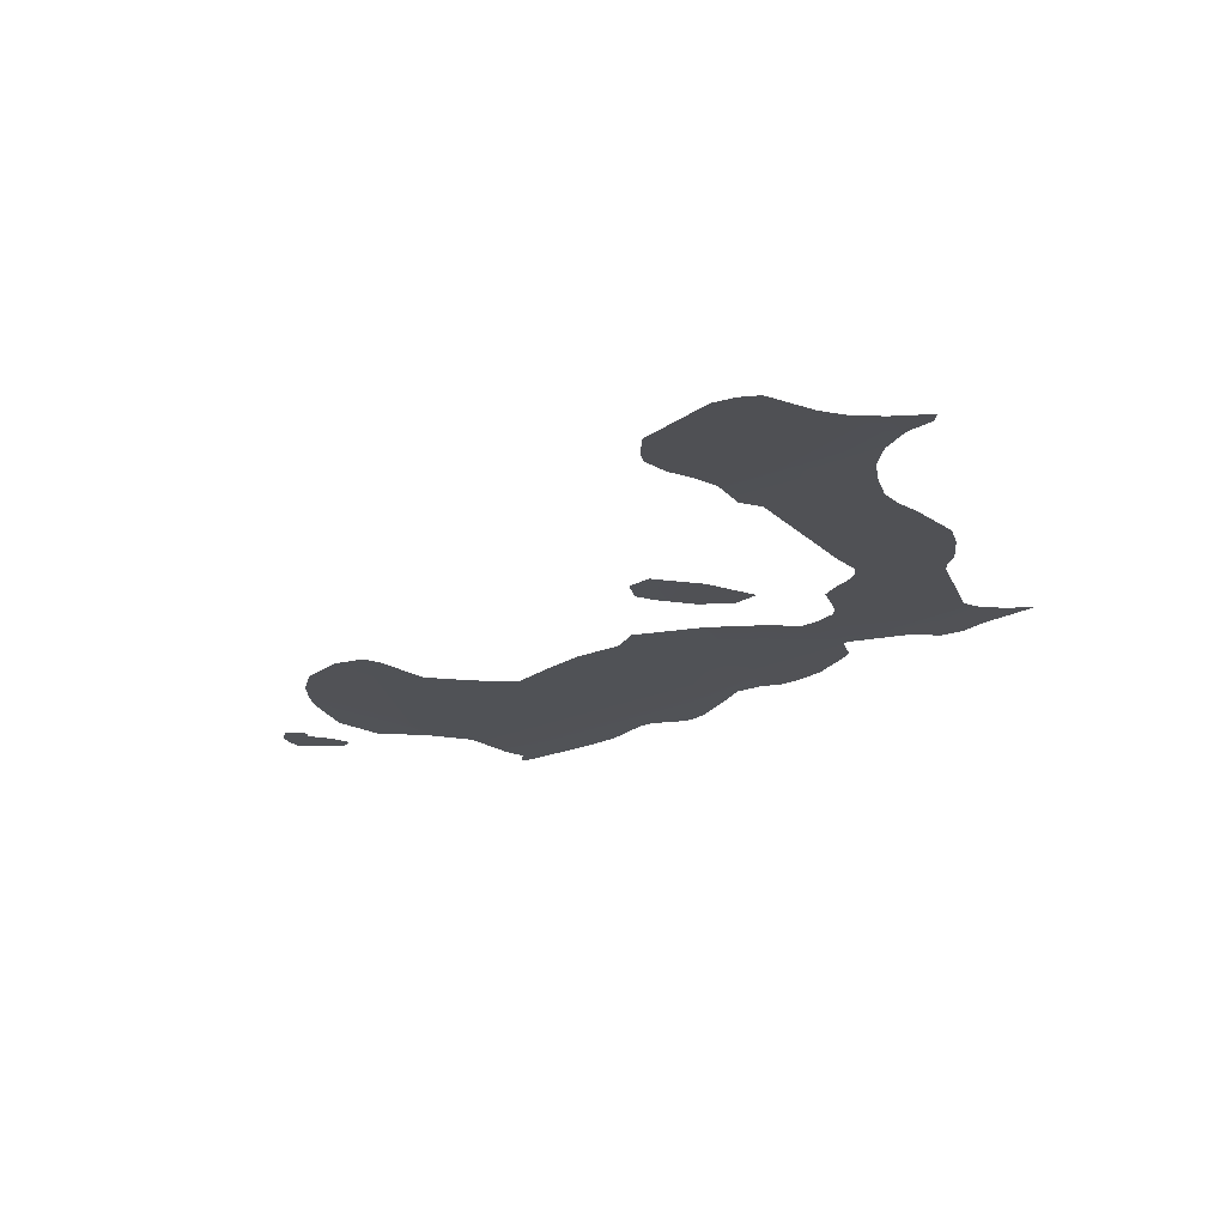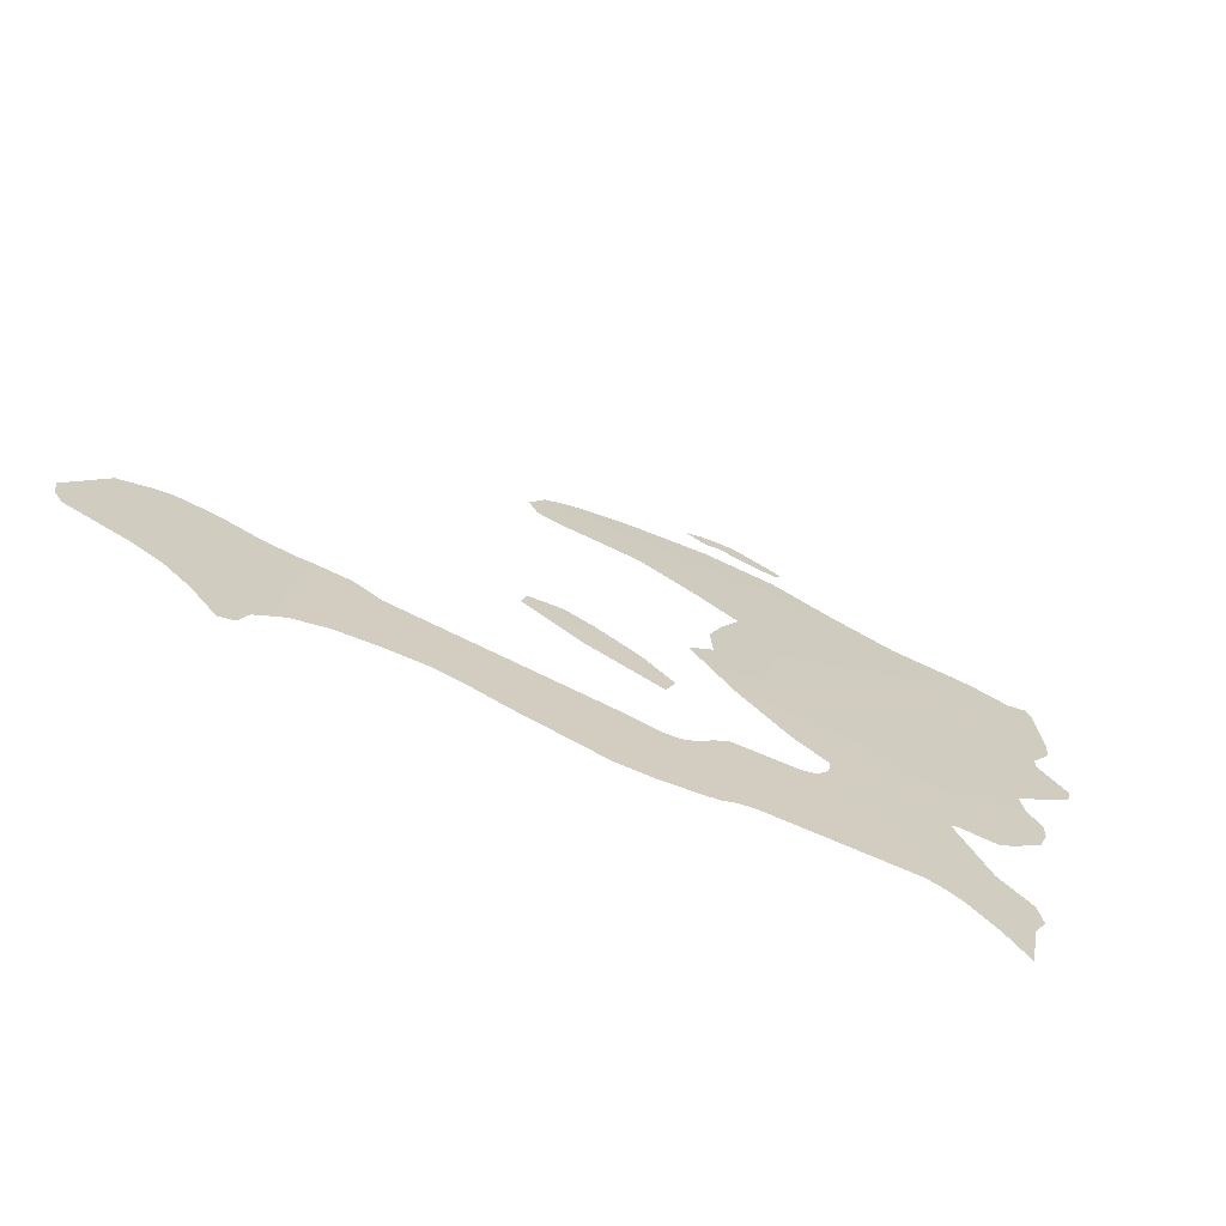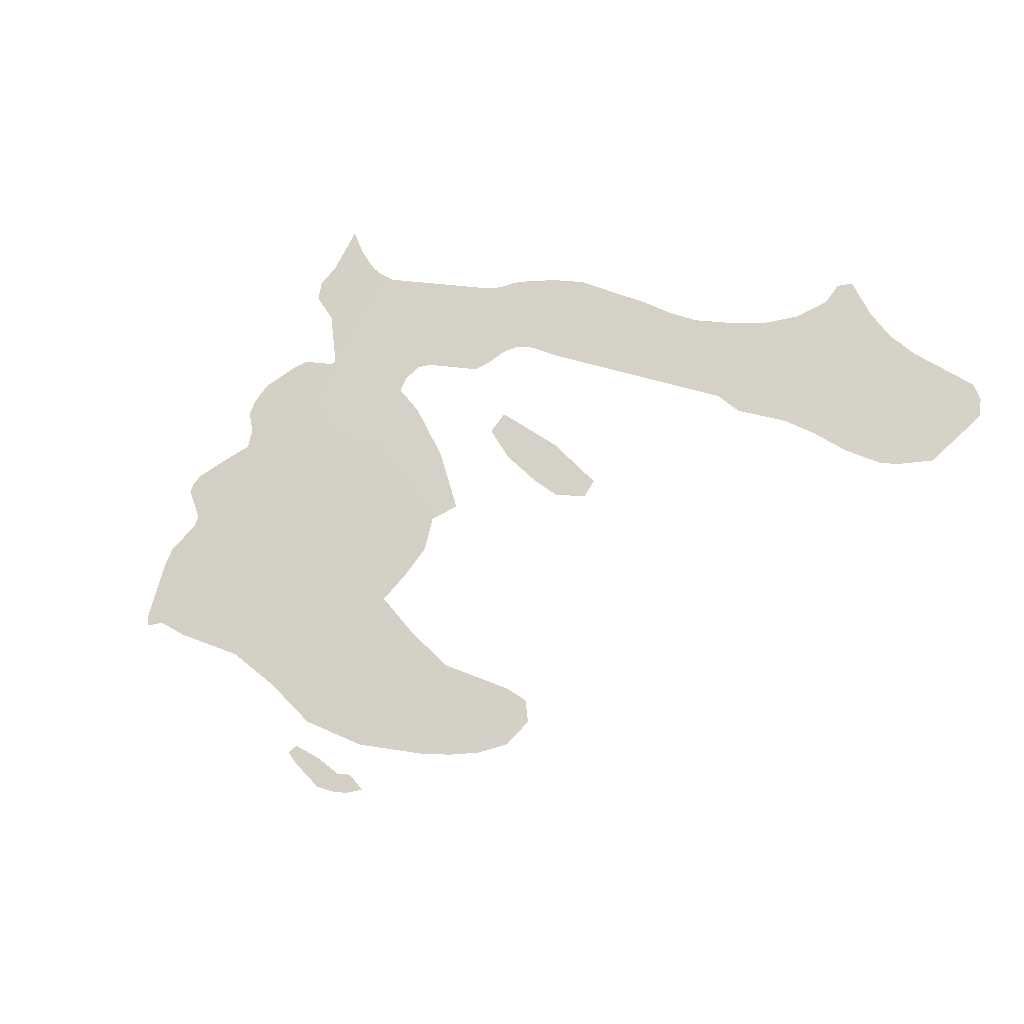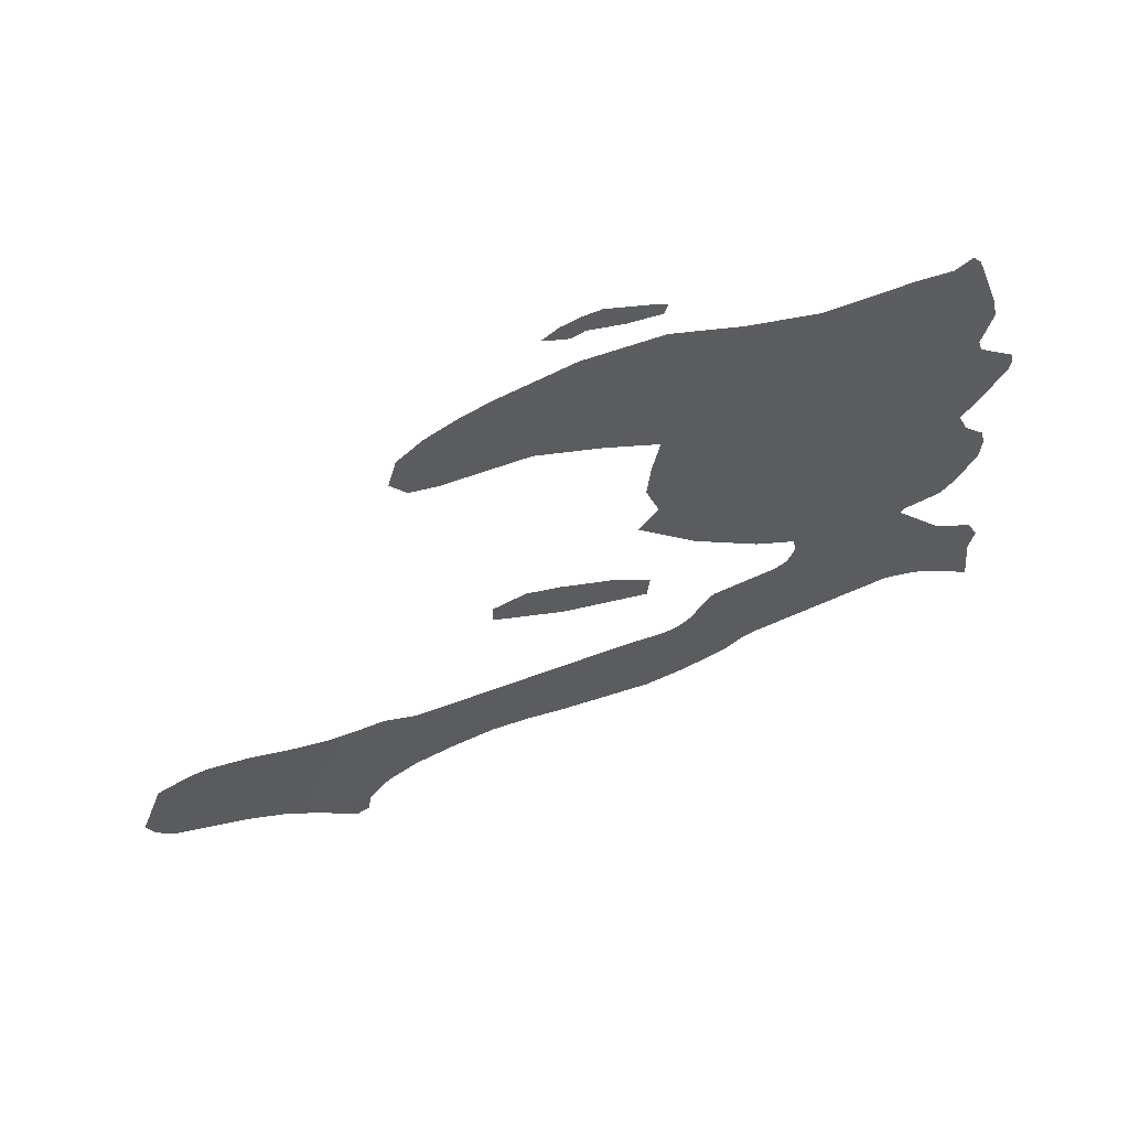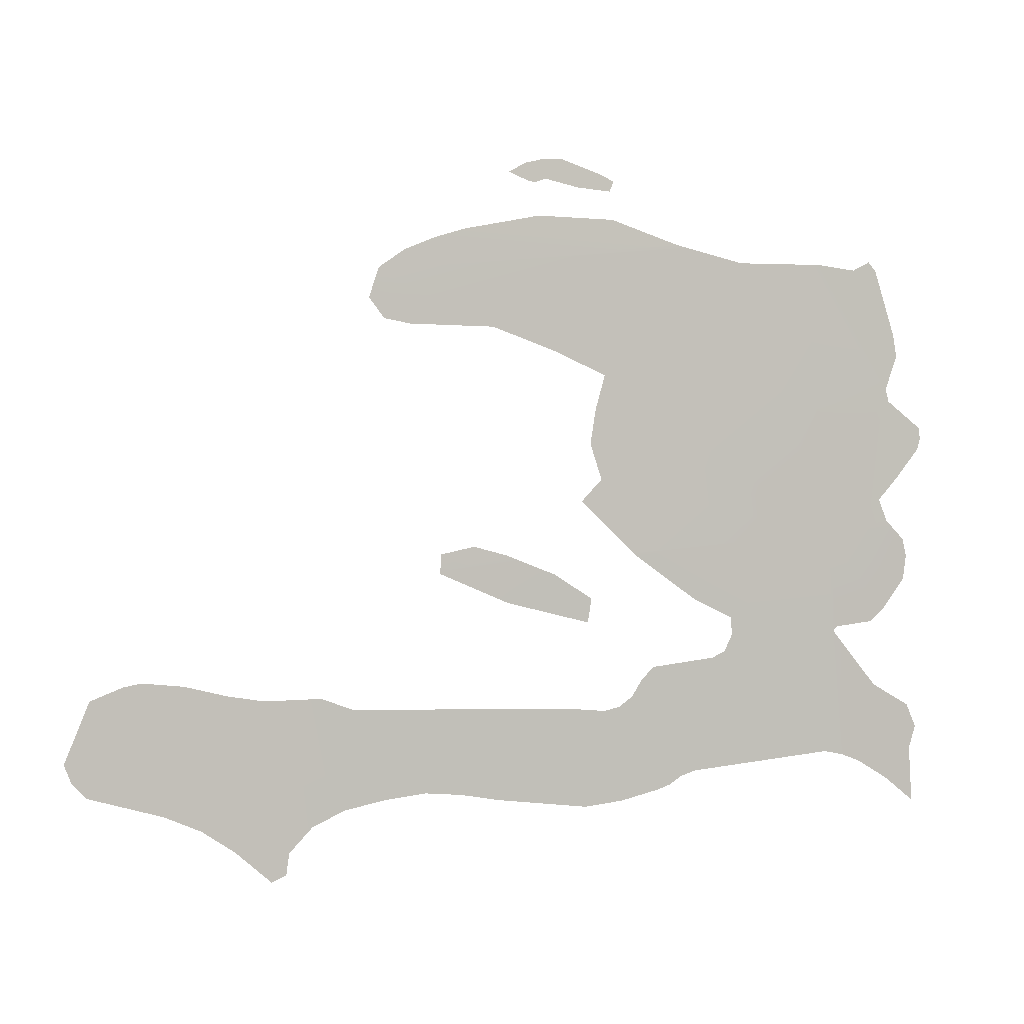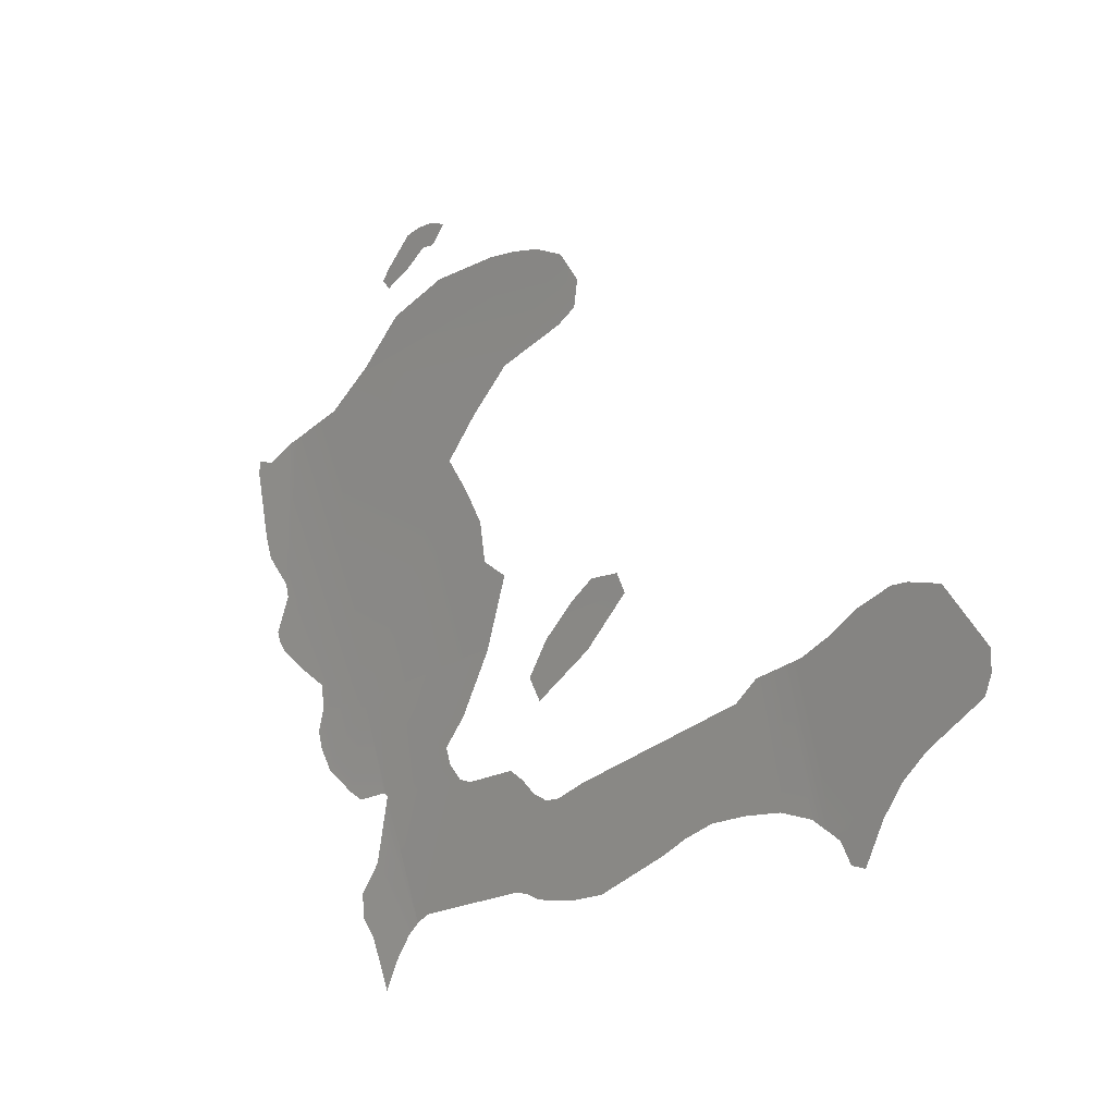
<metadata>
{"format":"obj","ext":"obj","renderer":"f3d","projection":"perspective","resolution":1024,"background":"white","views":[{"elev":5.0,"azim":-73.5,"up":"+Z"},{"elev":35.6,"azim":15.2,"up":"+Z"},{"elev":46.8,"azim":-149.4,"up":"+Z"},{"elev":79.1,"azim":-4.6,"up":"+Y"},{"elev":22.1,"azim":3.0,"up":"+Y"},{"elev":-20.8,"azim":-111.5,"up":"+Y"}]}
</metadata>
<code>
o 0_Haiti_sphere.001
v 1.36 1.62 4.53
v 1.382 1.62 4.523
v 1.361 1.624 4.528
v 1.369 1.625 4.526
v 1.377 1.622 4.524
v 1.398 1.603 4.524
v 1.378 1.61 4.528
v 1.36 1.619 4.53
v 1.39 1.616 4.522
v 1.399 1.609 4.522
f 4 3 1
f 9 2 7
f 1 2 5
f 5 4 1
f 2 1 7
f 1 8 7
f 7 6 9
f 6 10 9
o 1_Haiti_sphere.001
v 1.462 1.62 4.499
v 1.322 1.592 4.551
v 1.326 1.557 4.563
v 1.454 1.688 4.476
v 1.48 1.62 4.493
v 1.41 1.62 4.515
v 1.344 1.694 4.508
v 1.423 1.694 4.484
v 1.464 1.595 4.507
v 1.468 1.563 4.517
v 1.468 1.563 4.517
v 1.463 1.564 4.518
v 1.428 1.563 4.529
v 1.424 1.562 4.531
v 1.421 1.56 4.532
v 1.418 1.559 4.533
v 1.408 1.558 4.537
v 1.399 1.557 4.54
v 1.376 1.562 4.545
v 1.367 1.564 4.547
v 1.358 1.566 4.55
v 1.347 1.565 4.553
v 1.337 1.564 4.557
v 1.329 1.561 4.56
v 1.331 1.592 4.549
v 1.339 1.588 4.548
v 1.393 1.583 4.533
v 1.403 1.581 4.53
v 1.407 1.581 4.529
v 1.41 1.584 4.527
v 1.413 1.588 4.525
v 1.416 1.591 4.523
v 1.432 1.591 4.518
v 1.435 1.593 4.517
v 1.437 1.597 4.515
v 1.436 1.601 4.513
v 1.426 1.606 4.514
v 1.411 1.619 4.515
v 1.468 1.685 4.473
v 1.472 1.687 4.471
v 1.474 1.684 4.471
v 1.479 1.668 4.475
v 1.48 1.662 4.477
v 1.477 1.654 4.481
v 1.478 1.651 4.482
v 1.487 1.644 4.481
v 1.487 1.641 4.482
v 1.486 1.638 4.483
v 1.481 1.631 4.488
v 1.476 1.627 4.491
v 1.478 1.621 4.493
v 1.458 1.687 4.475
v 1.396 1.634 4.514
v 1.401 1.638 4.511
v 1.398 1.647 4.508
v 1.399 1.656 4.505
v 1.402 1.664 4.501
v 1.388 1.671 4.503
v 1.373 1.678 4.505
v 1.352 1.68 4.51
v 1.345 1.682 4.512
v 1.342 1.687 4.511
v 1.437 1.689 4.481
v 1.324 1.555 4.564
v 1.323 1.55 4.566
v 1.32 1.549 4.567
v 1.31 1.557 4.567
v 1.302 1.563 4.567
v 1.293 1.567 4.568
v 1.275 1.574 4.571
v 1.271 1.577 4.571
v 1.269 1.582 4.569
v 1.275 1.597 4.563
v 1.283 1.599 4.56
v 1.287 1.6 4.558
v 1.298 1.598 4.556
v 1.308 1.595 4.554
v 1.317 1.593 4.553
v 1.344 1.694 4.508
v 1.35 1.698 4.504
v 1.357 1.7 4.501
v 1.365 1.702 4.498
v 1.384 1.704 4.492
v 1.403 1.702 4.487
v 1.42 1.695 4.484
v 1.483 1.616 4.493
v 1.484 1.611 4.494
v 1.483 1.606 4.496
v 1.478 1.598 4.501
v 1.475 1.596 4.503
v 1.465 1.596 4.506
v 1.47 1.587 4.507
v 1.476 1.579 4.508
v 1.485 1.573 4.507
v 1.488 1.567 4.508
v 1.486 1.562 4.511
v 1.487 1.548 4.515
v 1.48 1.555 4.515
v 1.472 1.56 4.516
f 68 67 18
f 19 11 46
f 55 54 11
f 87 79 78
f 90 89 17
f 109 106 104
f 11 101 99
f 16 11 64
f 11 14 73
f 73 18 67
f 18 17 69
f 11 73 67
f 64 11 66
f 64 63 16
f 66 65 64
f 67 66 11
f 18 69 68
f 17 72 71
f 69 17 70
f 71 70 17
f 12 13 34
f 12 34 33
f 36 35 33
f 35 12 33
f 38 37 28
f 37 36 30
f 30 36 31
f 36 33 32
f 36 32 31
f 39 38 27
f 37 30 29
f 29 28 37
f 38 28 27
f 42 41 23
f 41 40 23
f 43 42 23
f 40 39 24
f 27 26 39
f 39 26 25
f 25 24 39
f 23 40 24
f 44 43 23
f 45 44 19
f 44 23 22
f 44 22 19
f 48 47 11
f 47 46 11
f 46 45 19
f 21 20 19
f 22 21 19
f 16 48 11
f 11 15 61
f 60 59 55
f 59 58 55
f 11 61 60
f 62 14 54
f 14 11 54
f 51 50 49
f 49 62 52
f 11 60 55
f 58 57 56
f 58 56 55
f 51 49 52
f 62 54 52
f 53 52 54
f 13 12 88
f 87 86 79
f 86 85 79
f 13 88 78
f 88 87 78
f 13 78 77
f 76 75 74
f 74 13 77
f 85 84 79
f 84 83 80
f 83 82 80
f 82 81 80
f 80 79 84
f 76 74 77
f 17 18 95
f 95 94 93
f 93 92 95
f 92 91 17
f 95 92 17
f 91 90 17
f 19 20 102
f 20 109 103
f 102 20 103
f 108 107 106
f 109 108 106
f 103 109 104
f 106 105 104
f 11 19 101
f 101 100 99
f 99 98 11
f 98 97 15
f 11 98 15
f 97 96 15
o 2_Haiti_sphere.001
v 1.403 1.711 4.483
v 1.402 1.709 4.484
v 1.394 1.71 4.486
v 1.385 1.713 4.488
v 1.383 1.712 4.489
v 1.381 1.712 4.489
v 1.376 1.715 4.49
v 1.38 1.717 4.488
v 1.384 1.718 4.486
v 1.389 1.717 4.485
v 1.4 1.713 4.483
f 113 112 119
f 110 120 111
f 120 119 112
f 111 120 112
f 119 118 113
f 118 117 114
f 114 117 115
f 117 116 115
f 114 113 118

</code>
